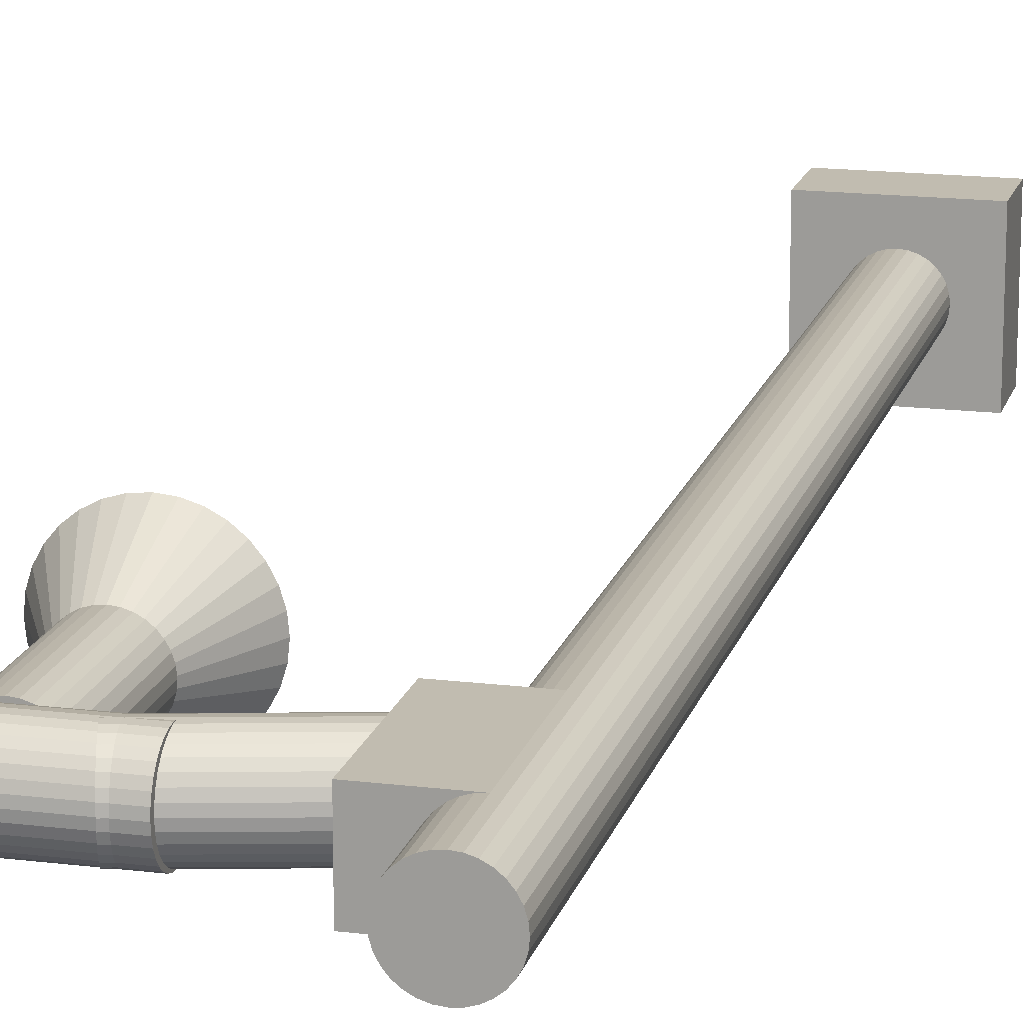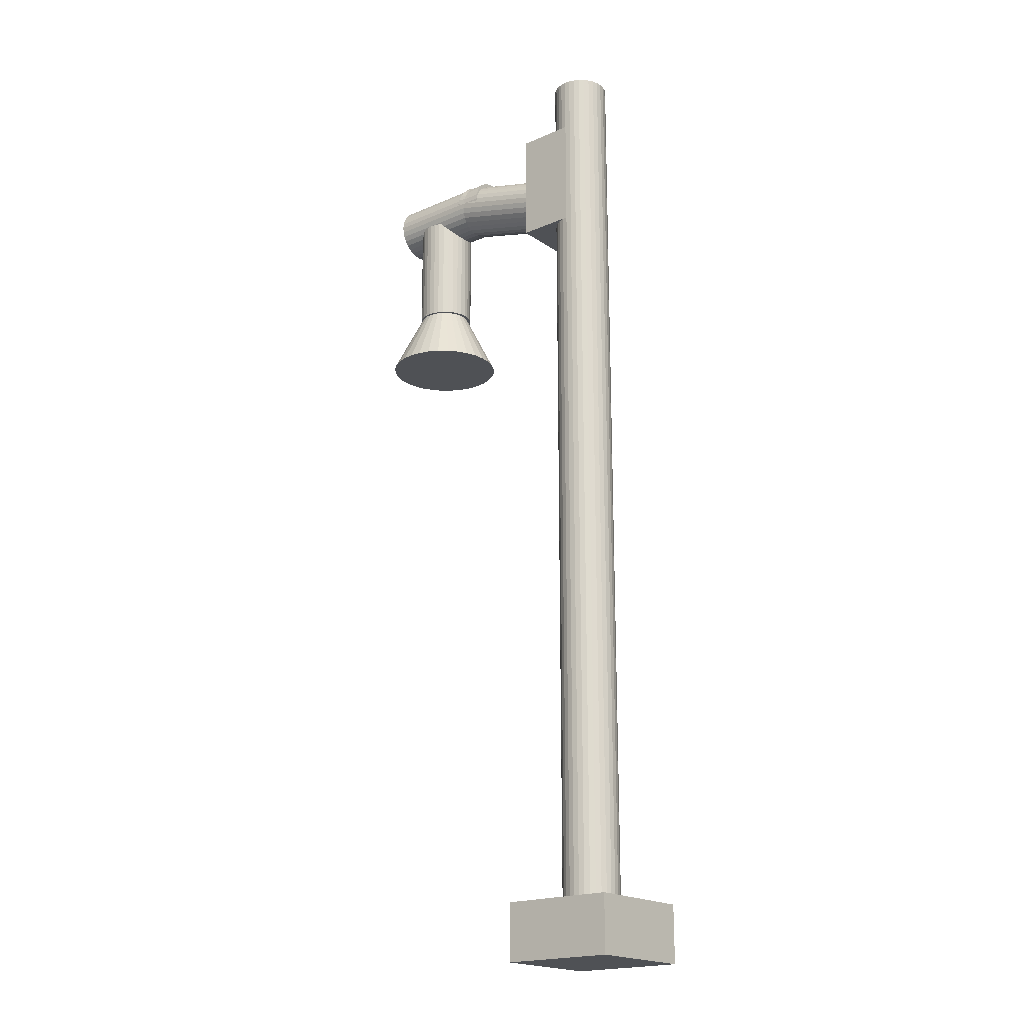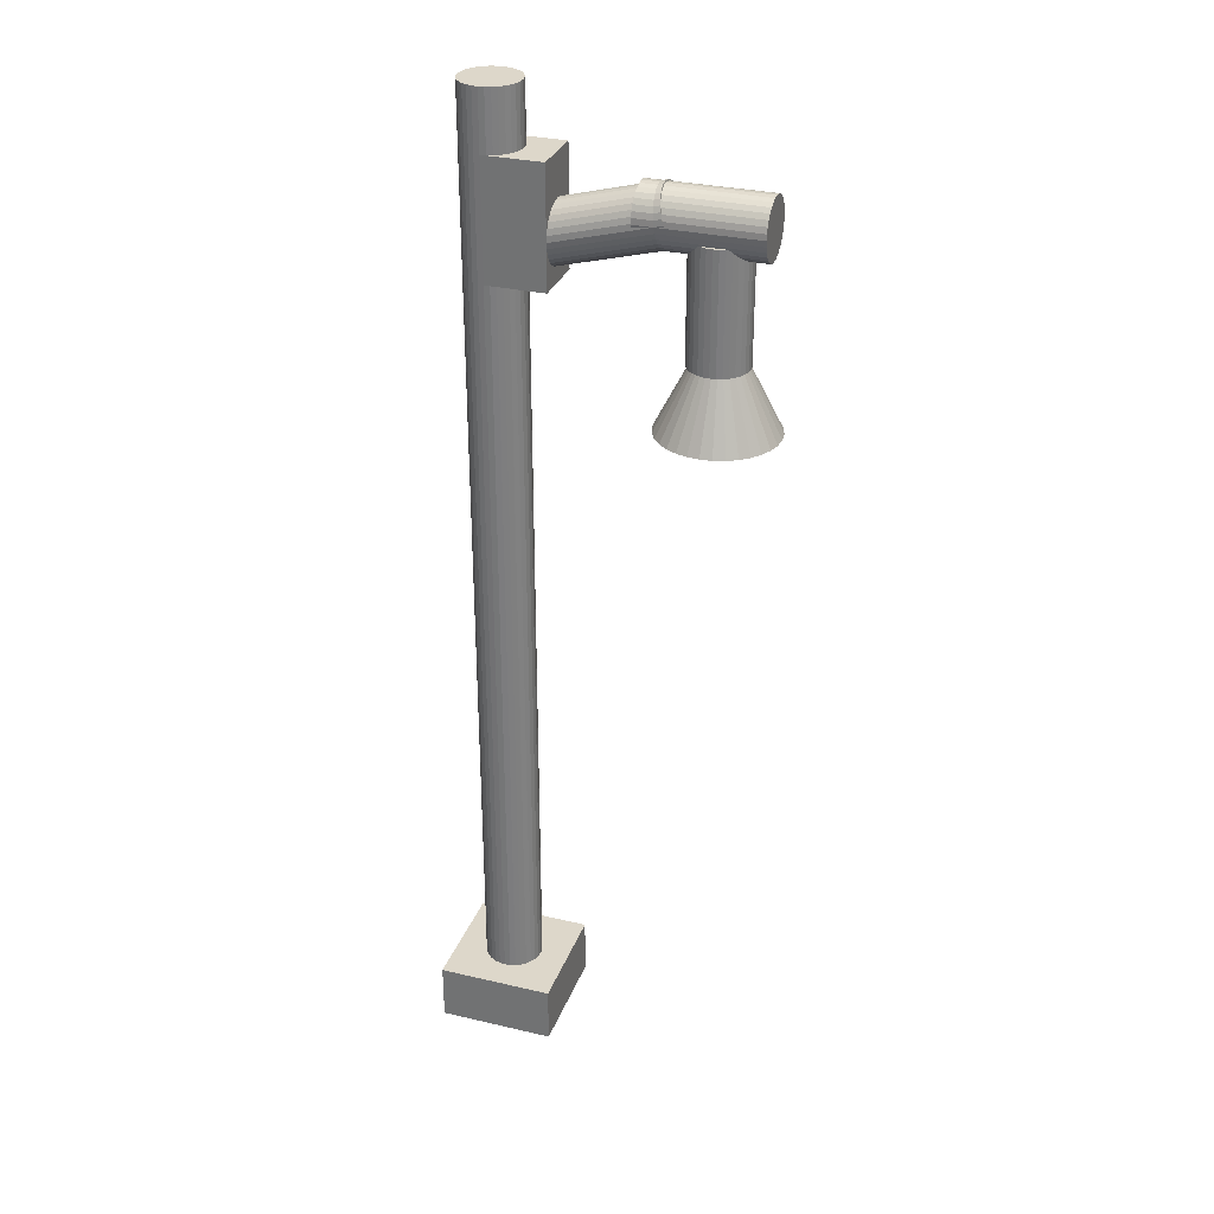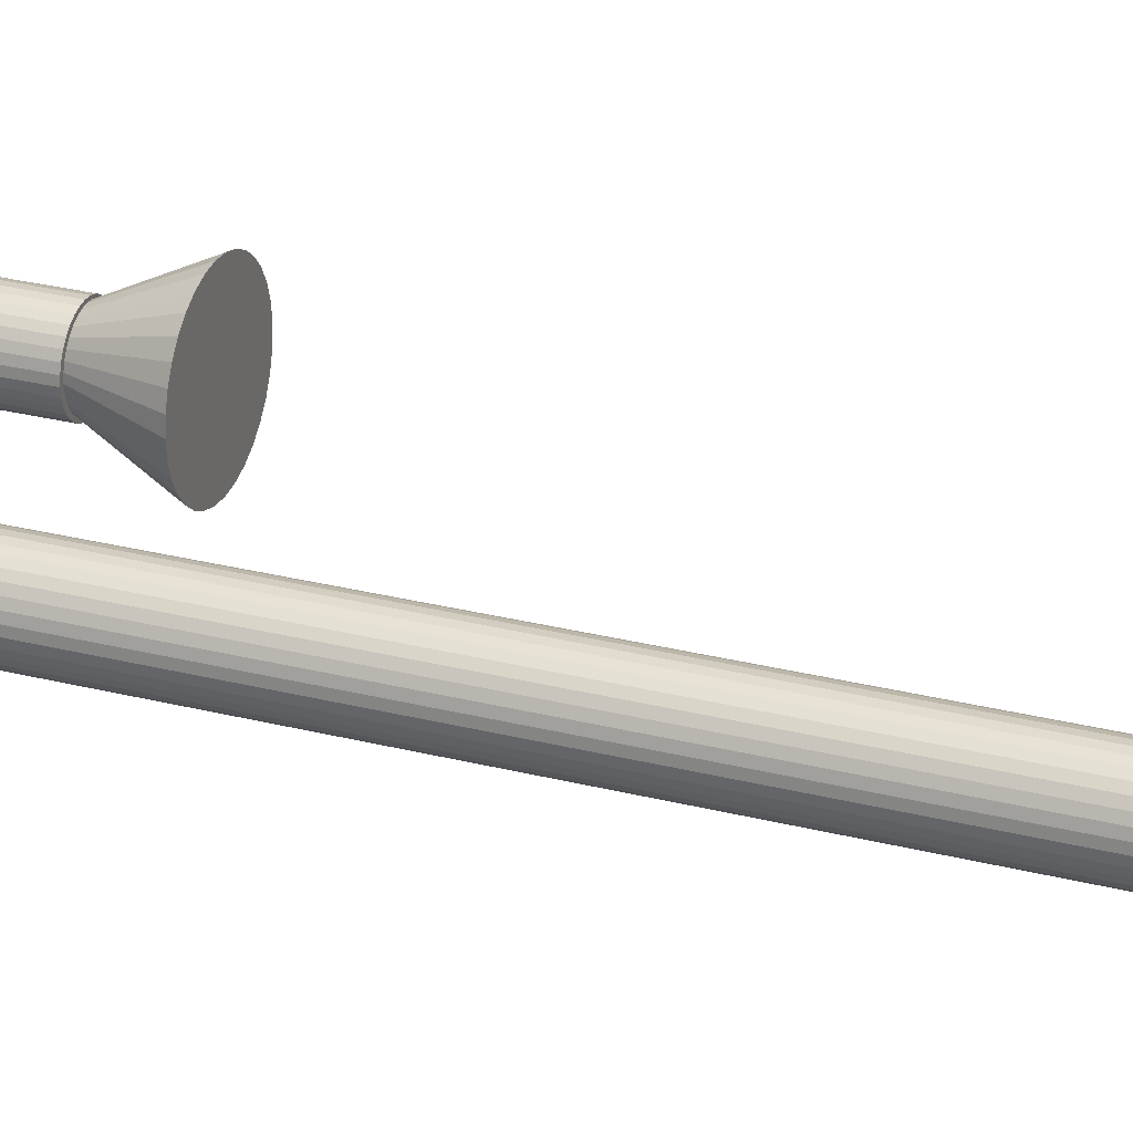
<metadata>
{"format":"obj","ext":"obj","renderer":"f3d","projection":"perspective","resolution":1024,"background":"white","views":[{"elev":16.5,"azim":-165.8,"up":"+Z"},{"elev":-19.5,"azim":-140.9,"up":"+Y"},{"elev":30.9,"azim":18.5,"up":"+Y"},{"elev":29.6,"azim":-69.8,"up":"+Z"}]}
</metadata>
<code>
o Cone
v 1.76 5.46 -0.5
v 1.858 5.46 -0.4904
v 1.951 5.46 -0.4619
v 2.038 5.46 -0.4157
v 2.114 5.46 -0.3536
v 2.176 5.46 -0.2778
v 2.222 5.46 -0.1913
v 2.25 5.46 -0.09755
v 2.26 5.46 0
v 2.25 5.46 0.09755
v 2.222 5.46 0.1913
v 2.176 5.46 0.2778
v 2.114 5.46 0.3536
v 2.038 5.46 0.4157
v 1.951 5.46 0.4619
v 1.858 5.46 0.4904
v 1.76 5.46 0.5
v 1.662 5.46 0.4904
v 1.569 5.46 0.4619
v 1.482 5.46 0.4157
v 1.406 5.46 0.3536
v 1.344 5.46 0.2778
v 1.298 5.46 0.1913
v 1.27 5.46 0.09755
v 1.26 5.46 0
v 1.27 5.46 -0.09755
v 1.298 5.46 -0.1913
v 1.344 5.46 -0.2778
v 1.406 5.46 -0.3536
v 1.482 5.46 -0.4157
v 1.569 5.46 -0.4619
v 1.662 5.46 -0.4904
v 1.76 6.46 0
v 0 6.5 0.25
v 0 7.5 0.25
v 0 6.5 -0.25
v 0 7.5 -0.25
v 0.5 6.5 0.25
v 0.5 7.5 0.25
v 0.5 6.5 -0.25
v 0.5 7.5 -0.25
v 0 0 -0.25
v 0 8 -0.25
v 0.04877 0 -0.2452
v 0.04877 8 -0.2452
v 0.09567 0 -0.231
v 0.09567 8 -0.231
v 0.1389 0 -0.2079
v 0.1389 8 -0.2079
v 0.1768 0 -0.1768
v 0.1768 8 -0.1768
v 0.2079 0 -0.1389
v 0.2079 8 -0.1389
v 0.231 0 -0.09567
v 0.231 8 -0.09567
v 0.2452 0 -0.04877
v 0.2452 8 -0.04877
v 0.25 0 0
v 0.25 8 0
v 0.2452 0 0.04877
v 0.2452 8 0.04877
v 0.231 0 0.09567
v 0.231 8 0.09567
v 0.2079 0 0.1389
v 0.2079 8 0.1389
v 0.1768 0 0.1768
v 0.1768 8 0.1768
v 0.1389 0 0.2079
v 0.1389 8 0.2079
v 0.09567 0 0.231
v 0.09567 8 0.231
v 0.04877 0 0.2452
v 0.04877 8 0.2452
v 0 0 0.25
v 0 8 0.25
v -0.04877 0 0.2452
v -0.04877 8 0.2452
v -0.09567 0 0.231
v -0.09567 8 0.231
v -0.1389 0 0.2079
v -0.1389 8 0.2079
v -0.1768 0 0.1768
v -0.1768 8 0.1768
v -0.2079 0 0.1389
v -0.2079 8 0.1389
v -0.231 0 0.09567
v -0.231 8 0.09567
v -0.2452 0 0.04877
v -0.2452 8 0.04877
v -0.25 0 0
v -0.25 8 0
v -0.2452 0 -0.04877
v -0.2452 8 -0.04877
v -0.231 0 -0.09567
v -0.231 8 -0.09567
v -0.2079 0 -0.1389
v -0.2079 8 -0.1389
v -0.1768 0 -0.1768
v -0.1768 8 -0.1768
v -0.1389 0 -0.2079
v -0.1389 8 -0.2079
v -0.09567 0 -0.231
v -0.09567 8 -0.231
v -0.04877 0 -0.2452
v -0.04877 8 -0.2452
v -0.5 -0.5 0.5
v -0.5 0 0.5
v -0.5 -0.5 -0.5
v -0.5 0 -0.5
v 0.5 -0.5 0.5
v 0.5 0 0.5
v 0.5 -0.5 -0.5
v 0.5 0 -0.5
v 0.417 6.871 -0.25
v 1.383 7.129 -0.25
v 0.4297 6.823 -0.2452
v 1.396 7.082 -0.2452
v 0.4418 6.778 -0.231
v 1.408 7.037 -0.231
v 0.453 6.736 -0.2079
v 1.419 6.995 -0.2079
v 0.4628 6.7 -0.1768
v 1.429 6.959 -0.1768
v 0.4708 6.67 -0.1389
v 1.437 6.929 -0.1389
v 0.4768 6.647 -0.09567
v 1.443 6.906 -0.09567
v 0.4805 6.634 -0.04877
v 1.446 6.893 -0.04877
v 0.4817 6.629 0
v 1.448 6.888 0
v 0.4805 6.634 0.04877
v 1.446 6.893 0.04877
v 0.4768 6.647 0.09567
v 1.443 6.906 0.09567
v 0.4708 6.67 0.1389
v 1.437 6.929 0.1389
v 0.4628 6.7 0.1768
v 1.429 6.959 0.1768
v 0.453 6.736 0.2079
v 1.419 6.995 0.2079
v 0.4418 6.778 0.231
v 1.408 7.037 0.231
v 0.4297 6.823 0.2452
v 1.396 7.082 0.2452
v 0.417 6.871 0.25
v 1.383 7.129 0.25
v 0.4044 6.918 0.2452
v 1.37 7.177 0.2452
v 0.3923 6.963 0.231
v 1.358 7.222 0.231
v 0.3811 7.005 0.2079
v 1.347 7.264 0.2079
v 0.3713 7.041 0.1768
v 1.337 7.3 0.1768
v 0.3632 7.071 0.1389
v 1.329 7.33 0.1389
v 0.3573 7.094 0.09567
v 1.323 7.353 0.09567
v 0.3536 7.107 0.04877
v 1.32 7.366 0.04877
v 0.3523 7.112 0
v 1.318 7.371 0
v 0.3536 7.107 -0.04877
v 1.32 7.366 -0.04877
v 0.3573 7.094 -0.09567
v 1.323 7.353 -0.09567
v 0.3632 7.071 -0.1389
v 1.329 7.33 -0.1389
v 0.3713 7.041 -0.1768
v 1.337 7.3 -0.1768
v 0.3811 7.005 -0.2079
v 1.347 7.264 -0.2079
v 0.3923 6.963 -0.231
v 1.358 7.222 -0.231
v 0.4044 6.918 -0.2452
v 1.37 7.177 -0.2452
v 1.14 7.11 -0.25
v 2.14 7.11 -0.25
v 1.14 7.061 -0.2452
v 2.14 7.061 -0.2452
v 1.14 7.014 -0.231
v 2.14 7.014 -0.231
v 1.14 6.971 -0.2079
v 2.14 6.971 -0.2079
v 1.14 6.933 -0.1768
v 2.14 6.933 -0.1768
v 1.14 6.902 -0.1389
v 2.14 6.902 -0.1389
v 1.14 6.879 -0.09567
v 2.14 6.879 -0.09567
v 1.14 6.865 -0.04877
v 2.14 6.865 -0.04877
v 1.14 6.86 0
v 2.14 6.86 0
v 1.14 6.865 0.04877
v 2.14 6.865 0.04877
v 1.14 6.879 0.09567
v 2.14 6.879 0.09567
v 1.14 6.902 0.1389
v 2.14 6.902 0.1389
v 1.14 6.933 0.1768
v 2.14 6.933 0.1768
v 1.14 6.971 0.2079
v 2.14 6.971 0.2079
v 1.14 7.014 0.231
v 2.14 7.014 0.231
v 1.14 7.061 0.2452
v 2.14 7.061 0.2452
v 1.14 7.11 0.25
v 2.14 7.11 0.25
v 1.14 7.159 0.2452
v 2.14 7.159 0.2452
v 1.14 7.206 0.231
v 2.14 7.206 0.231
v 1.14 7.249 0.2079
v 2.14 7.249 0.2079
v 1.14 7.287 0.1768
v 2.14 7.287 0.1768
v 1.14 7.318 0.1389
v 2.14 7.318 0.1389
v 1.14 7.341 0.09567
v 2.14 7.341 0.09567
v 1.14 7.355 0.04877
v 2.14 7.355 0.04877
v 1.14 7.36 0
v 2.14 7.36 0
v 1.14 7.355 -0.04877
v 2.14 7.355 -0.04877
v 1.14 7.341 -0.09567
v 2.14 7.341 -0.09567
v 1.14 7.318 -0.1389
v 2.14 7.318 -0.1389
v 1.14 7.287 -0.1768
v 2.14 7.287 -0.1768
v 1.14 7.249 -0.2079
v 2.14 7.249 -0.2079
v 1.14 7.206 -0.231
v 2.14 7.206 -0.231
v 1.14 7.159 -0.2452
v 2.14 7.159 -0.2452
v 1.75 6 -0.25
v 1.75 7 -0.25
v 1.799 6 -0.2452
v 1.799 7 -0.2452
v 1.846 6 -0.231
v 1.846 7 -0.231
v 1.889 6 -0.2079
v 1.889 7 -0.2079
v 1.927 6 -0.1768
v 1.927 7 -0.1768
v 1.958 6 -0.1389
v 1.958 7 -0.1389
v 1.981 6 -0.09567
v 1.981 7 -0.09567
v 1.995 6 -0.04877
v 1.995 7 -0.04877
v 2 6 0
v 2 7 0
v 1.995 6 0.04877
v 1.995 7 0.04877
v 1.981 6 0.09567
v 1.981 7 0.09567
v 1.958 6 0.1389
v 1.958 7 0.1389
v 1.927 6 0.1768
v 1.927 7 0.1768
v 1.889 6 0.2079
v 1.889 7 0.2079
v 1.846 6 0.231
v 1.846 7 0.231
v 1.799 6 0.2452
v 1.799 7 0.2452
v 1.75 6 0.25
v 1.75 7 0.25
v 1.701 6 0.2452
v 1.701 7 0.2452
v 1.654 6 0.231
v 1.654 7 0.231
v 1.611 6 0.2079
v 1.611 7 0.2079
v 1.573 6 0.1768
v 1.573 7 0.1768
v 1.542 6 0.1389
v 1.542 7 0.1389
v 1.519 6 0.09567
v 1.519 7 0.09567
v 1.505 6 0.04877
v 1.505 7 0.04877
v 1.5 6 0
v 1.5 7 0
v 1.505 6 -0.04877
v 1.505 7 -0.04877
v 1.519 6 -0.09567
v 1.519 7 -0.09567
v 1.542 6 -0.1389
v 1.542 7 -0.1389
v 1.573 6 -0.1768
v 1.573 7 -0.1768
v 1.611 6 -0.2079
v 1.611 7 -0.2079
v 1.654 6 -0.231
v 1.654 7 -0.231
v 1.701 6 -0.2452
v 1.701 7 -0.2452
f 1 33 2
f 2 33 3
f 3 33 4
f 4 33 5
f 5 33 6
f 6 33 7
f 7 33 8
f 8 33 9
f 9 33 10
f 10 33 11
f 11 33 12
f 12 33 13
f 13 33 14
f 14 33 15
f 15 33 16
f 16 33 17
f 17 33 18
f 18 33 19
f 19 33 20
f 20 33 21
f 21 33 22
f 22 33 23
f 23 33 24
f 24 33 25
f 25 33 26
f 26 33 27
f 27 33 28
f 28 33 29
f 29 33 30
f 30 33 31
f 16 24 32
f 31 33 32
f 32 33 1
f 35 36 34
f 37 40 36
f 41 38 40
f 39 34 38
f 40 34 36
f 37 39 41
f 43 44 42
f 45 46 44
f 47 48 46
f 49 50 48
f 51 52 50
f 53 54 52
f 55 56 54
f 57 58 56
f 59 60 58
f 61 62 60
f 63 64 62
f 65 66 64
f 67 68 66
f 69 70 68
f 71 72 70
f 73 74 72
f 75 76 74
f 77 78 76
f 79 80 78
f 81 82 80
f 83 84 82
f 85 86 84
f 87 88 86
f 89 90 88
f 91 92 90
f 93 94 92
f 95 96 94
f 97 98 96
f 99 100 98
f 101 102 100
f 79 63 47
f 103 104 102
f 105 42 104
f 72 88 104
f 107 108 106
f 109 112 108
f 113 110 112
f 111 106 110
f 112 106 108
f 109 111 113
f 115 116 114
f 117 118 116
f 119 120 118
f 120 123 122
f 123 124 122
f 125 126 124
f 127 128 126
f 129 130 128
f 130 133 132
f 132 135 134
f 134 137 136
f 137 138 136
f 138 141 140
f 140 143 142
f 143 144 142
f 144 147 146
f 147 148 146
f 148 151 150
f 150 153 152
f 152 155 154
f 154 157 156
f 156 159 158
f 159 160 158
f 161 162 160
f 162 165 164
f 165 166 164
f 167 168 166
f 169 170 168
f 170 173 172
f 173 174 172
f 151 135 119
f 175 176 174
f 176 115 114
f 144 160 176
f 179 180 178
f 181 182 180
f 183 184 182
f 185 186 184
f 187 188 186
f 189 190 188
f 191 192 190
f 193 194 192
f 195 196 194
f 197 198 196
f 199 200 198
f 201 202 200
f 203 204 202
f 205 206 204
f 207 208 206
f 209 210 208
f 211 212 210
f 213 214 212
f 215 216 214
f 217 218 216
f 219 220 218
f 221 222 220
f 223 224 222
f 225 226 224
f 227 228 226
f 229 230 228
f 231 232 230
f 233 234 232
f 235 236 234
f 237 238 236
f 215 199 183
f 239 240 238
f 241 178 240
f 208 224 240
f 243 244 242
f 245 246 244
f 247 248 246
f 249 250 248
f 251 252 250
f 253 254 252
f 255 256 254
f 257 258 256
f 259 260 258
f 261 262 260
f 263 264 262
f 265 266 264
f 267 268 266
f 269 270 268
f 271 272 270
f 273 274 272
f 275 276 274
f 277 278 276
f 279 280 278
f 281 282 280
f 283 284 282
f 285 286 284
f 287 288 286
f 289 290 288
f 291 292 290
f 293 294 292
f 295 296 294
f 297 298 296
f 299 300 298
f 301 302 300
f 279 263 247
f 303 304 302
f 305 242 304
f 272 288 304
f 32 1 2
f 2 3 4
f 4 5 6
f 6 7 8
f 8 9 10
f 10 11 12
f 12 13 14
f 14 15 16
f 16 17 18
f 18 19 20
f 20 21 22
f 22 23 24
f 24 25 26
f 26 27 28
f 28 29 30
f 30 31 32
f 32 2 4
f 4 6 8
f 8 10 12
f 12 14 16
f 16 18 20
f 20 22 24
f 24 26 28
f 28 30 32
f 32 4 8
f 8 12 16
f 16 20 24
f 24 28 32
f 32 8 16
f 35 37 36
f 37 41 40
f 41 39 38
f 39 35 34
f 40 38 34
f 37 35 39
f 43 45 44
f 45 47 46
f 47 49 48
f 49 51 50
f 51 53 52
f 53 55 54
f 55 57 56
f 57 59 58
f 59 61 60
f 61 63 62
f 63 65 64
f 65 67 66
f 67 69 68
f 69 71 70
f 71 73 72
f 73 75 74
f 75 77 76
f 77 79 78
f 79 81 80
f 81 83 82
f 83 85 84
f 85 87 86
f 87 89 88
f 89 91 90
f 91 93 92
f 93 95 94
f 95 97 96
f 97 99 98
f 99 101 100
f 101 103 102
f 47 45 43
f 43 105 103
f 103 101 99
f 99 97 95
f 95 93 91
f 91 89 87
f 87 85 83
f 83 81 79
f 79 77 75
f 75 73 71
f 71 69 67
f 67 65 63
f 63 61 59
f 59 57 55
f 55 53 51
f 51 49 47
f 47 43 103
f 103 99 95
f 95 91 87
f 87 83 79
f 79 75 71
f 71 67 63
f 63 59 55
f 55 51 47
f 47 103 95
f 95 87 79
f 79 71 63
f 63 55 47
f 47 95 79
f 103 105 104
f 105 43 42
f 104 42 44
f 44 46 48
f 48 50 52
f 52 54 56
f 56 58 60
f 60 62 64
f 64 66 68
f 68 70 72
f 72 74 76
f 76 78 80
f 80 82 84
f 84 86 88
f 88 90 92
f 92 94 96
f 96 98 100
f 100 102 104
f 104 44 48
f 48 52 56
f 56 60 64
f 64 68 72
f 72 76 80
f 80 84 88
f 88 92 96
f 96 100 104
f 104 48 56
f 56 64 72
f 72 80 88
f 88 96 104
f 104 56 72
f 107 109 108
f 109 113 112
f 113 111 110
f 111 107 106
f 112 110 106
f 109 107 111
f 115 117 116
f 117 119 118
f 119 121 120
f 120 121 123
f 123 125 124
f 125 127 126
f 127 129 128
f 129 131 130
f 130 131 133
f 132 133 135
f 134 135 137
f 137 139 138
f 138 139 141
f 140 141 143
f 143 145 144
f 144 145 147
f 147 149 148
f 148 149 151
f 150 151 153
f 152 153 155
f 154 155 157
f 156 157 159
f 159 161 160
f 161 163 162
f 162 163 165
f 165 167 166
f 167 169 168
f 169 171 170
f 170 171 173
f 173 175 174
f 119 117 115
f 115 177 175
f 175 173 171
f 171 169 167
f 167 165 163
f 163 161 159
f 159 157 155
f 155 153 151
f 151 149 147
f 147 145 143
f 143 141 139
f 139 137 135
f 135 133 131
f 131 129 127
f 127 125 123
f 123 121 119
f 119 115 175
f 175 171 167
f 167 163 159
f 159 155 151
f 151 147 143
f 143 139 135
f 135 131 127
f 127 123 119
f 119 175 167
f 167 159 151
f 151 143 135
f 135 127 119
f 119 167 151
f 175 177 176
f 176 177 115
f 176 114 116
f 116 118 120
f 120 122 124
f 124 126 128
f 128 130 132
f 132 134 136
f 136 138 140
f 140 142 144
f 144 146 148
f 148 150 152
f 152 154 156
f 156 158 160
f 160 162 164
f 164 166 168
f 168 170 172
f 172 174 176
f 176 116 120
f 120 124 128
f 128 132 136
f 136 140 144
f 144 148 152
f 152 156 160
f 160 164 168
f 168 172 176
f 176 120 128
f 128 136 144
f 144 152 160
f 160 168 176
f 176 128 144
f 179 181 180
f 181 183 182
f 183 185 184
f 185 187 186
f 187 189 188
f 189 191 190
f 191 193 192
f 193 195 194
f 195 197 196
f 197 199 198
f 199 201 200
f 201 203 202
f 203 205 204
f 205 207 206
f 207 209 208
f 209 211 210
f 211 213 212
f 213 215 214
f 215 217 216
f 217 219 218
f 219 221 220
f 221 223 222
f 223 225 224
f 225 227 226
f 227 229 228
f 229 231 230
f 231 233 232
f 233 235 234
f 235 237 236
f 237 239 238
f 183 181 179
f 179 241 239
f 239 237 235
f 235 233 231
f 231 229 227
f 227 225 223
f 223 221 219
f 219 217 215
f 215 213 211
f 211 209 207
f 207 205 203
f 203 201 199
f 199 197 195
f 195 193 191
f 191 189 187
f 187 185 183
f 183 179 239
f 239 235 231
f 231 227 223
f 223 219 215
f 215 211 207
f 207 203 199
f 199 195 191
f 191 187 183
f 183 239 231
f 231 223 215
f 215 207 199
f 199 191 183
f 183 231 215
f 239 241 240
f 241 179 178
f 240 178 180
f 180 182 184
f 184 186 188
f 188 190 192
f 192 194 196
f 196 198 200
f 200 202 204
f 204 206 208
f 208 210 212
f 212 214 216
f 216 218 220
f 220 222 224
f 224 226 228
f 228 230 232
f 232 234 236
f 236 238 240
f 240 180 184
f 184 188 192
f 192 196 200
f 200 204 208
f 208 212 216
f 216 220 224
f 224 228 232
f 232 236 240
f 240 184 192
f 192 200 208
f 208 216 224
f 224 232 240
f 240 192 208
f 243 245 244
f 245 247 246
f 247 249 248
f 249 251 250
f 251 253 252
f 253 255 254
f 255 257 256
f 257 259 258
f 259 261 260
f 261 263 262
f 263 265 264
f 265 267 266
f 267 269 268
f 269 271 270
f 271 273 272
f 273 275 274
f 275 277 276
f 277 279 278
f 279 281 280
f 281 283 282
f 283 285 284
f 285 287 286
f 287 289 288
f 289 291 290
f 291 293 292
f 293 295 294
f 295 297 296
f 297 299 298
f 299 301 300
f 301 303 302
f 247 245 243
f 243 305 303
f 303 301 299
f 299 297 295
f 295 293 291
f 291 289 287
f 287 285 283
f 283 281 279
f 279 277 275
f 275 273 271
f 271 269 267
f 267 265 263
f 263 261 259
f 259 257 255
f 255 253 251
f 251 249 247
f 247 243 303
f 303 299 295
f 295 291 287
f 287 283 279
f 279 275 271
f 271 267 263
f 263 259 255
f 255 251 247
f 247 303 295
f 295 287 279
f 279 271 263
f 263 255 247
f 247 295 279
f 303 305 304
f 305 243 242
f 304 242 244
f 244 246 248
f 248 250 252
f 252 254 256
f 256 258 260
f 260 262 264
f 264 266 268
f 268 270 272
f 272 274 276
f 276 278 280
f 280 282 284
f 284 286 288
f 288 290 292
f 292 294 296
f 296 298 300
f 300 302 304
f 304 244 248
f 248 252 256
f 256 260 264
f 264 268 272
f 272 276 280
f 280 284 288
f 288 292 296
f 296 300 304
f 304 248 256
f 256 264 272
f 272 280 288
f 288 296 304
f 304 256 272

</code>
